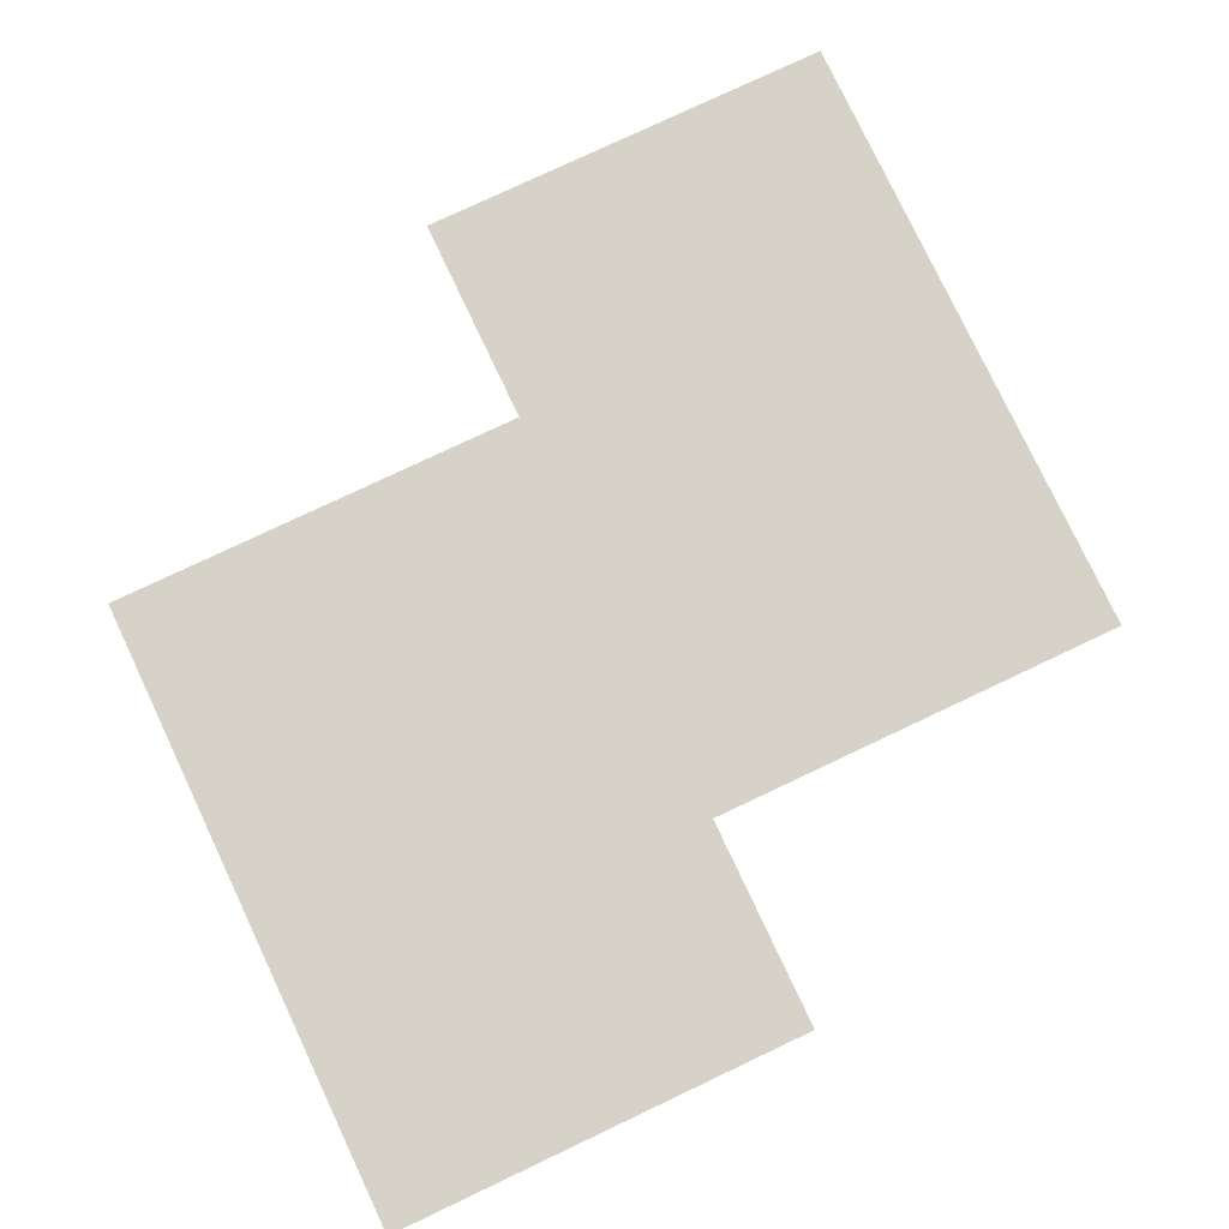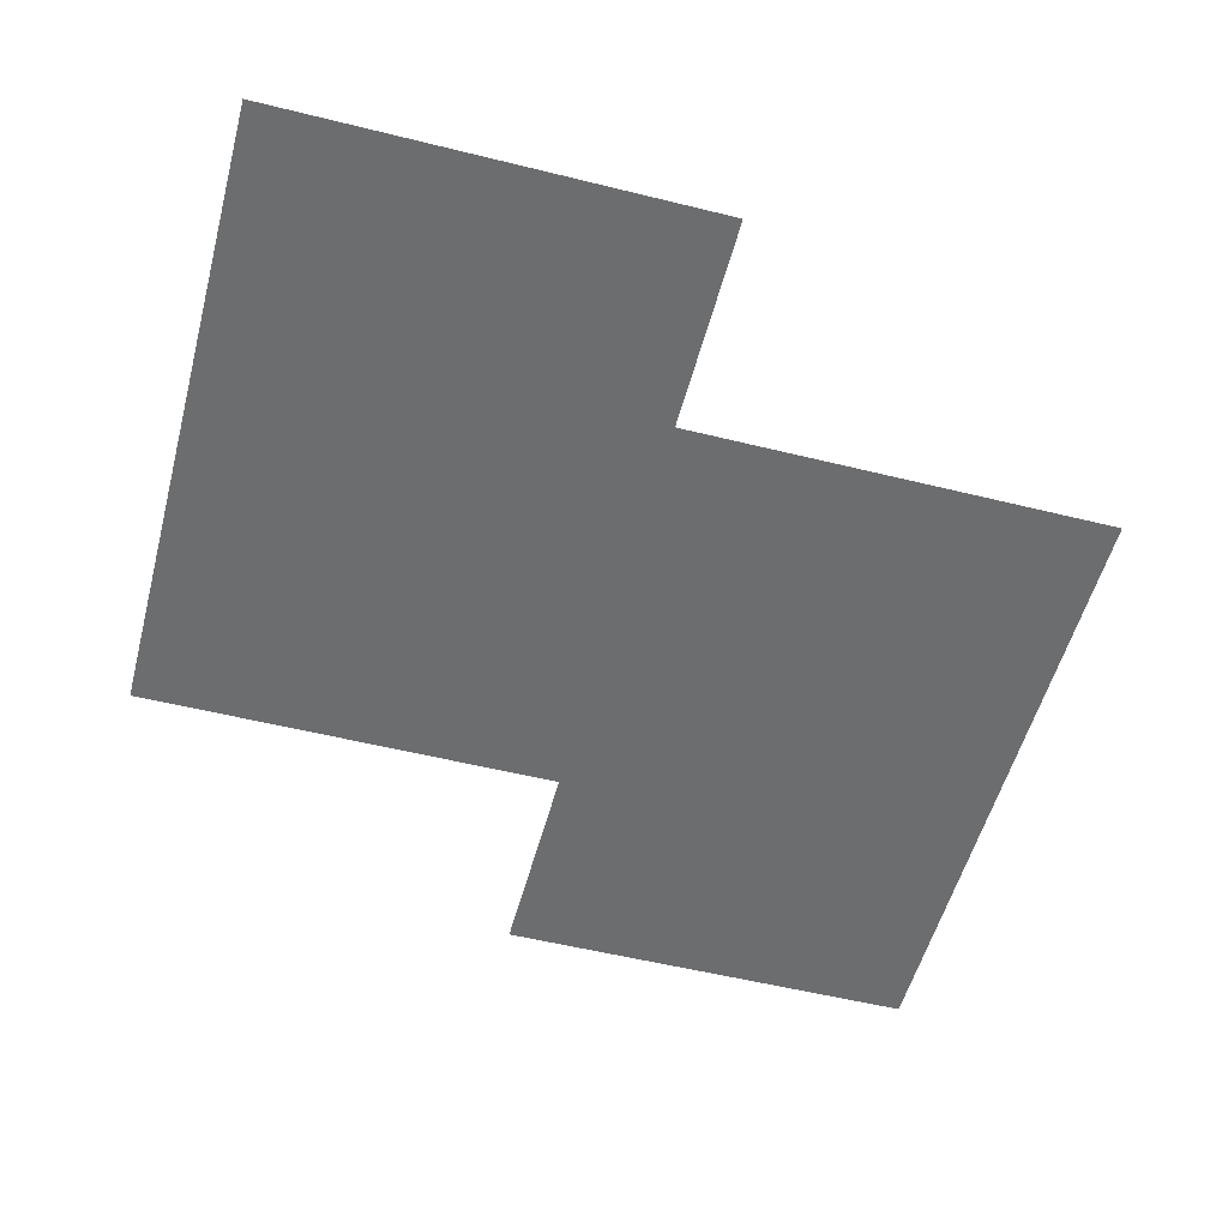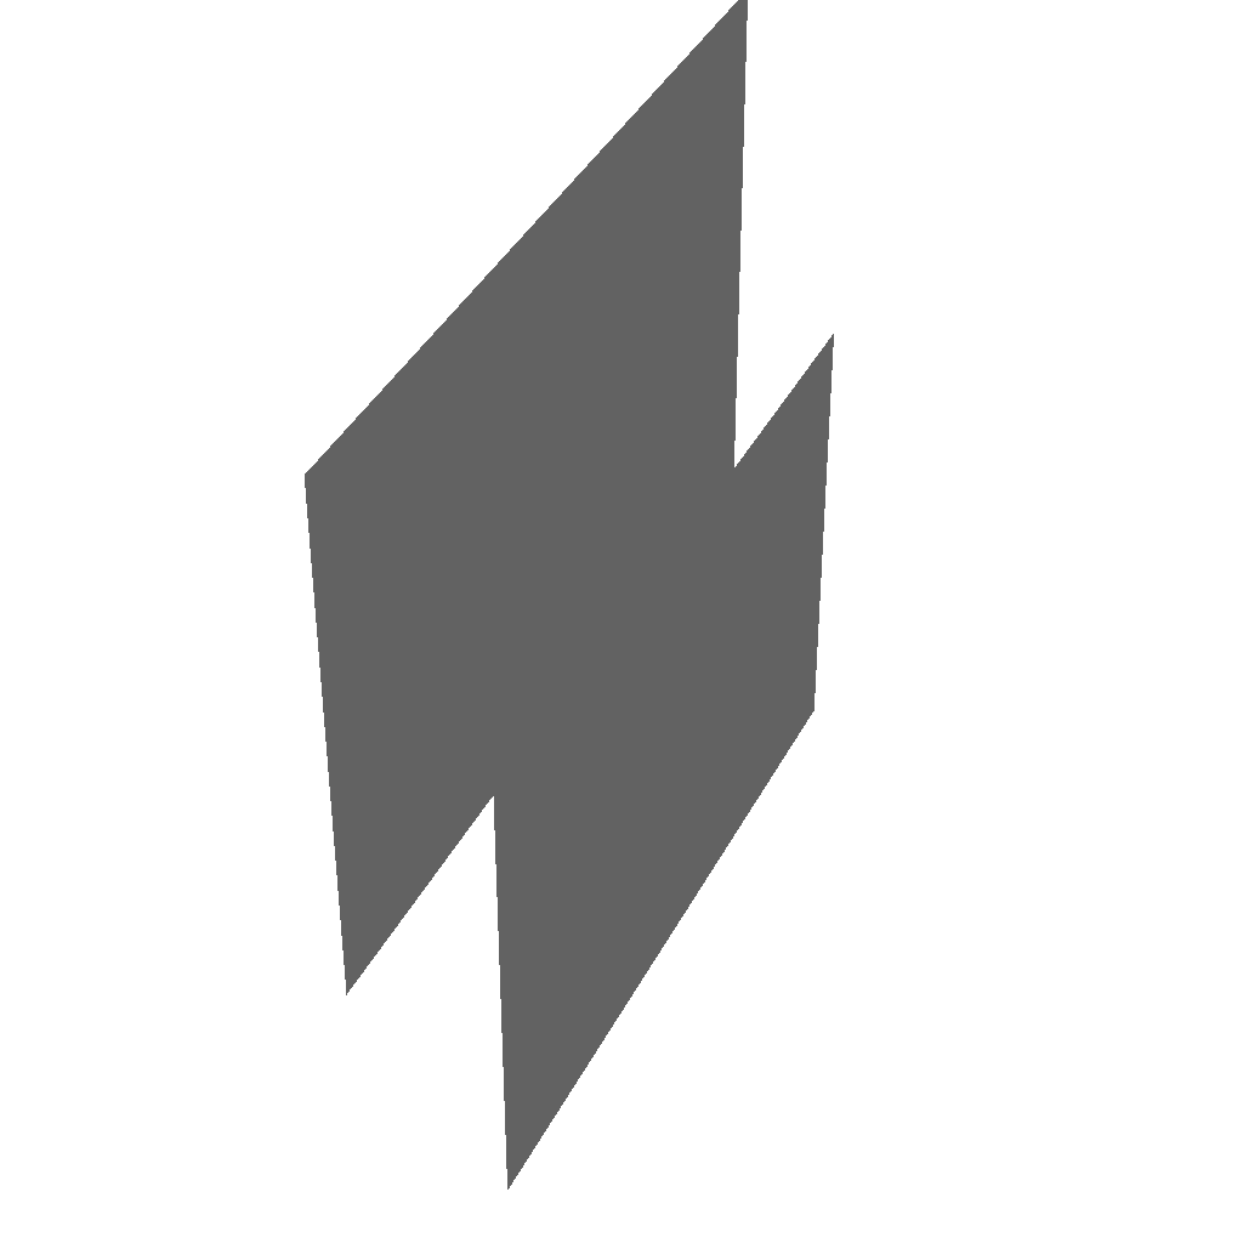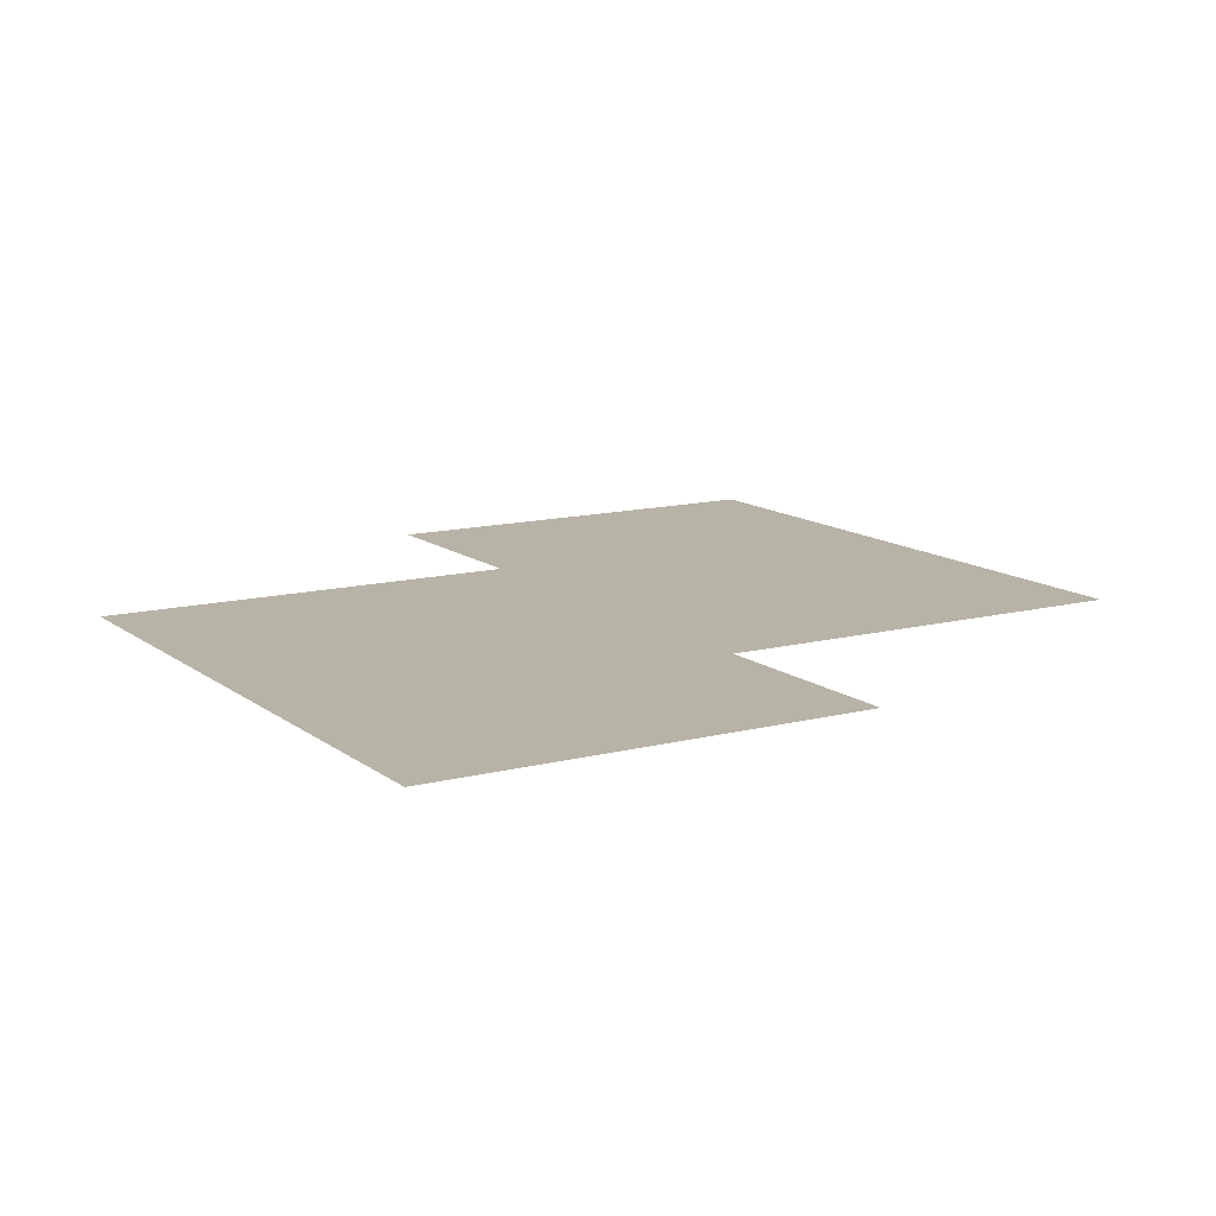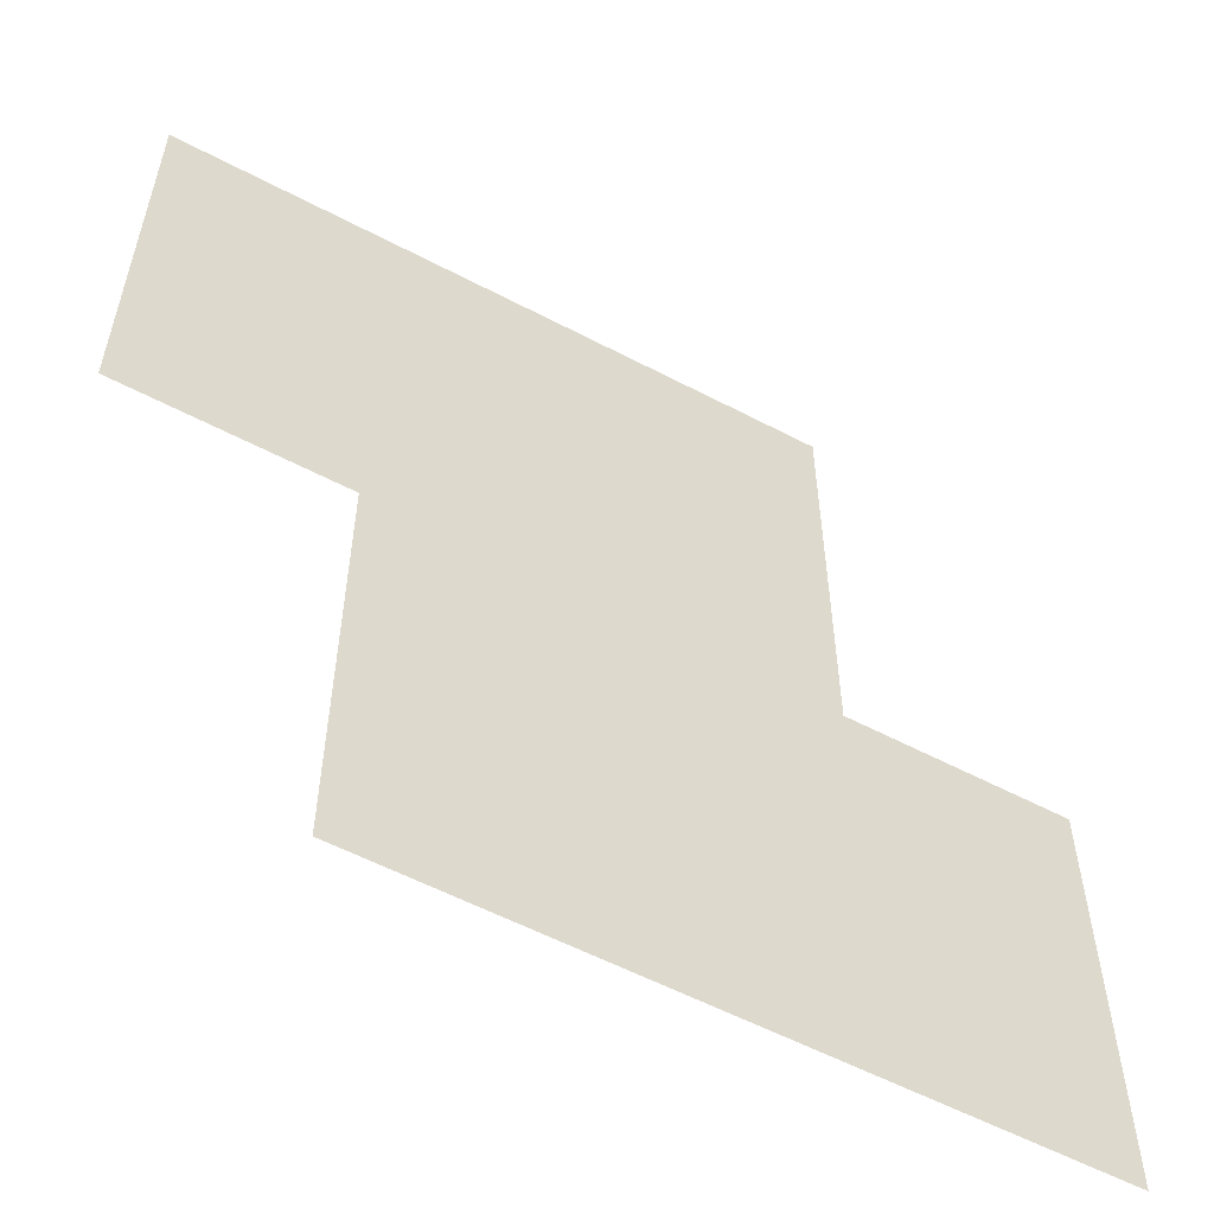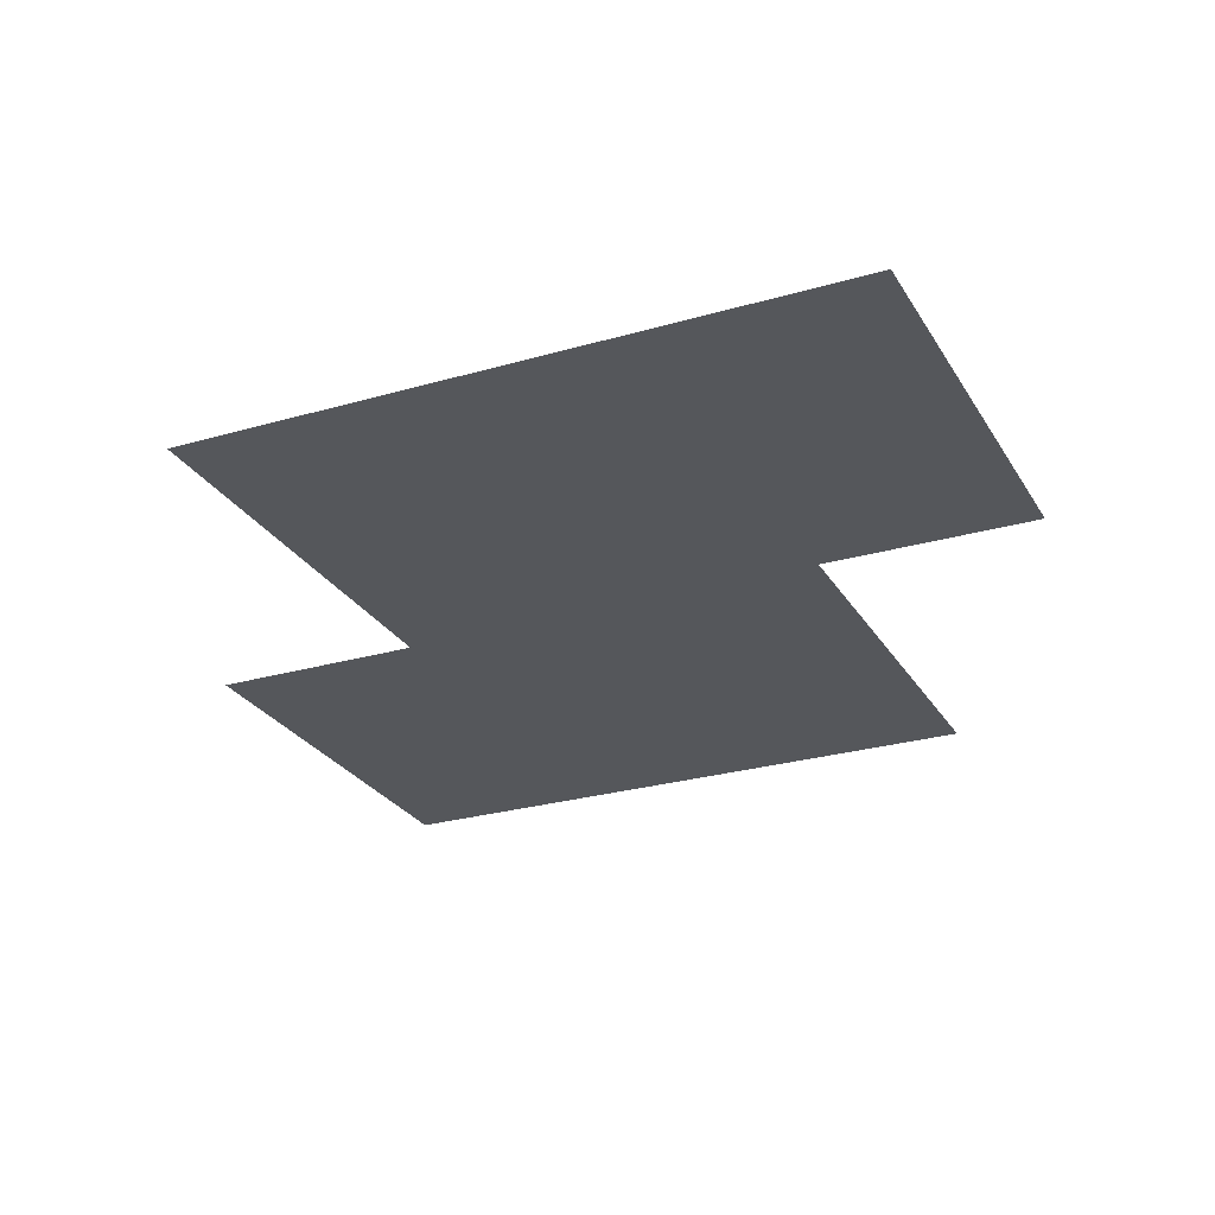
<metadata>
{"format":"obj","ext":"obj","renderer":"f3d","projection":"perspective","resolution":1024,"background":"white","views":[{"elev":78.4,"azim":-115.3,"up":"+Z"},{"elev":-53.9,"azim":-104.8,"up":"+Z"},{"elev":39.5,"azim":-64.9,"up":"+Y"},{"elev":12.7,"azim":-121.0,"up":"+Z"},{"elev":-57.1,"azim":-28.7,"up":"+Y"},{"elev":-26.5,"azim":24.5,"up":"+Z"}]}
</metadata>
<code>
v -3392 -1335 7.331
v -3392 -1327 7.331
v -3392 -1318 7.331
v -3392 -1310 7.331
v -3383 -1335 7.331
v -3383 -1327 7.331
v -3383 -1318 7.331
v -3383 -1310 7.331
v -3375 -1335 7.331
v -3375 -1327 7.331
v -3375 -1318 7.331
v -3375 -1310 7.331
v -3367 -1335 7.331
v -3367 -1327 7.331
v -3367 -1318 7.331
v -3367 -1310 7.331
v -3417 -1335 7.331
v -3417 -1327 7.331
v -3417 -1318 7.331
v -3417 -1310 7.331
v -3408 -1335 7.331
v -3408 -1327 7.331
v -3408 -1318 7.331
v -3408 -1310 7.331
v -3400 -1335 7.331
v -3400 -1327 7.331
v -3400 -1318 7.331
v -3400 -1310 7.331
v -3392 -1335 7.331
v -3392 -1327 7.331
v -3392 -1318 7.331
v -3392 -1310 7.331
v -3442 -1335 7.331
v -3442 -1327 7.331
v -3442 -1318 7.331
v -3442 -1310 7.331
v -3433 -1335 7.331
v -3433 -1327 7.331
v -3433 -1318 7.331
v -3433 -1310 7.331
v -3425 -1335 7.331
v -3425 -1327 7.331
v -3425 -1318 7.331
v -3425 -1310 7.331
v -3417 -1335 7.331
v -3417 -1327 7.331
v -3417 -1318 7.331
v -3417 -1310 7.331
v -3442 -1360 7.331
v -3442 -1352 7.331
v -3442 -1343 7.331
v -3442 -1335 7.331
v -3433 -1360 7.331
v -3433 -1352 7.331
v -3433 -1343 7.331
v -3433 -1335 7.331
v -3425 -1360 7.331
v -3425 -1352 7.331
v -3425 -1343 7.331
v -3425 -1335 7.331
v -3417 -1360 7.331
v -3417 -1352 7.331
v -3417 -1343 7.331
v -3417 -1335 7.331
v -3417 -1360 7.331
v -3417 -1352 7.331
v -3417 -1343 7.331
v -3417 -1335 7.331
v -3408 -1360 7.331
v -3408 -1352 7.331
v -3408 -1343 7.331
v -3408 -1335 7.331
v -3400 -1360 7.331
v -3400 -1352 7.331
v -3400 -1343 7.331
v -3400 -1335 7.331
v -3392 -1360 7.331
v -3392 -1352 7.331
v -3392 -1343 7.331
v -3392 -1335 7.331
v -3392 -1360 7.331
v -3392 -1352 7.331
v -3392 -1343 7.331
v -3392 -1335 7.331
v -3383 -1360 7.331
v -3383 -1352 7.331
v -3383 -1343 7.331
v -3383 -1335 7.331
v -3375 -1360 7.331
v -3375 -1352 7.331
v -3375 -1343 7.331
v -3375 -1335 7.331
v -3367 -1360 7.331
v -3367 -1352 7.331
v -3367 -1343 7.331
v -3367 -1335 7.331
v -3392 -1385 7.331
v -3392 -1377 7.331
v -3392 -1368 7.331
v -3392 -1360 7.331
v -3383 -1385 7.331
v -3383 -1377 7.331
v -3383 -1368 7.331
v -3383 -1360 7.331
v -3375 -1385 7.331
v -3375 -1377 7.331
v -3375 -1368 7.331
v -3375 -1360 7.331
v -3367 -1385 7.331
v -3367 -1377 7.331
v -3367 -1368 7.331
v -3367 -1360 7.331
v -3417 -1385 7.331
v -3417 -1377 7.331
v -3417 -1368 7.331
v -3417 -1360 7.331
v -3408 -1385 7.331
v -3408 -1377 7.331
v -3408 -1368 7.331
v -3408 -1360 7.331
v -3400 -1385 7.331
v -3400 -1377 7.331
v -3400 -1368 7.331
v -3400 -1360 7.331
v -3392 -1385 7.331
v -3392 -1377 7.331
v -3392 -1368 7.331
v -3392 -1360 7.331
v -3392 -1410 7.331
v -3392 -1402 7.331
v -3392 -1393 7.331
v -3392 -1385 7.331
v -3383 -1410 7.331
v -3383 -1402 7.331
v -3383 -1393 7.331
v -3383 -1385 7.331
v -3375 -1410 7.331
v -3375 -1402 7.331
v -3375 -1393 7.331
v -3375 -1385 7.331
v -3367 -1410 7.331
v -3367 -1402 7.331
v -3367 -1393 7.331
v -3367 -1385 7.331
v -3417 -1410 7.331
v -3417 -1402 7.331
v -3417 -1393 7.331
v -3417 -1385 7.331
v -3408 -1410 7.331
v -3408 -1402 7.331
v -3408 -1393 7.331
v -3408 -1385 7.331
v -3400 -1410 7.331
v -3400 -1402 7.331
v -3400 -1393 7.331
v -3400 -1385 7.331
v -3392 -1410 7.331
v -3392 -1402 7.331
v -3392 -1393 7.331
v -3392 -1385 7.331
v -3367 -1410 7.331
v -3367 -1402 7.331
v -3367 -1393 7.331
v -3367 -1385 7.331
v -3358 -1410 7.331
v -3358 -1402 7.331
v -3358 -1393 7.331
v -3358 -1385 7.331
v -3350 -1410 7.331
v -3350 -1402 7.331
v -3350 -1393 7.331
v -3350 -1385 7.331
v -3342 -1410 7.331
v -3342 -1402 7.331
v -3342 -1393 7.331
v -3342 -1385 7.331
v -3367 -1385 7.331
v -3367 -1377 7.331
v -3367 -1368 7.331
v -3367 -1360 7.331
v -3358 -1385 7.331
v -3358 -1377 7.331
v -3358 -1368 7.331
v -3358 -1360 7.331
v -3350 -1385 7.331
v -3350 -1377 7.331
v -3350 -1368 7.331
v -3350 -1360 7.331
v -3342 -1385 7.331
v -3342 -1377 7.331
v -3342 -1368 7.331
v -3342 -1360 7.331
f 1 2 6
f 1 6 5
f 2 3 7
f 2 7 6
f 3 4 8
f 3 8 7
f 5 6 10
f 5 10 9
f 6 7 11
f 6 11 10
f 7 8 12
f 7 12 11
f 9 10 14
f 9 14 13
f 10 11 15
f 10 15 14
f 11 12 16
f 11 16 15
f 17 18 22
f 17 22 21
f 18 19 23
f 18 23 22
f 19 20 24
f 19 24 23
f 21 22 26
f 21 26 25
f 22 23 27
f 22 27 26
f 23 24 28
f 23 28 27
f 25 26 30
f 25 30 29
f 26 27 31
f 26 31 30
f 27 28 32
f 27 32 31
f 33 34 38
f 33 38 37
f 34 35 39
f 34 39 38
f 35 36 40
f 35 40 39
f 37 38 42
f 37 42 41
f 38 39 43
f 38 43 42
f 39 40 44
f 39 44 43
f 41 42 46
f 41 46 45
f 42 43 47
f 42 47 46
f 43 44 48
f 43 48 47
f 49 50 54
f 49 54 53
f 50 51 55
f 50 55 54
f 51 52 56
f 51 56 55
f 53 54 58
f 53 58 57
f 54 55 59
f 54 59 58
f 55 56 60
f 55 60 59
f 57 58 62
f 57 62 61
f 58 59 63
f 58 63 62
f 59 60 64
f 59 64 63
f 65 66 70
f 65 70 69
f 66 67 71
f 66 71 70
f 67 68 72
f 67 72 71
f 69 70 74
f 69 74 73
f 70 71 75
f 70 75 74
f 71 72 76
f 71 76 75
f 73 74 78
f 73 78 77
f 74 75 79
f 74 79 78
f 75 76 80
f 75 80 79
f 81 82 86
f 81 86 85
f 82 83 87
f 82 87 86
f 83 84 88
f 83 88 87
f 85 86 90
f 85 90 89
f 86 87 91
f 86 91 90
f 87 88 92
f 87 92 91
f 89 90 94
f 89 94 93
f 90 91 95
f 90 95 94
f 91 92 96
f 91 96 95
f 97 98 102
f 97 102 101
f 98 99 103
f 98 103 102
f 99 100 104
f 99 104 103
f 101 102 106
f 101 106 105
f 102 103 107
f 102 107 106
f 103 104 108
f 103 108 107
f 105 106 110
f 105 110 109
f 106 107 111
f 106 111 110
f 107 108 112
f 107 112 111
f 113 114 118
f 113 118 117
f 114 115 119
f 114 119 118
f 115 116 120
f 115 120 119
f 117 118 122
f 117 122 121
f 118 119 123
f 118 123 122
f 119 120 124
f 119 124 123
f 121 122 126
f 121 126 125
f 122 123 127
f 122 127 126
f 123 124 128
f 123 128 127
f 129 130 134
f 129 134 133
f 130 131 135
f 130 135 134
f 131 132 136
f 131 136 135
f 133 134 138
f 133 138 137
f 134 135 139
f 134 139 138
f 135 136 140
f 135 140 139
f 137 138 142
f 137 142 141
f 138 139 143
f 138 143 142
f 139 140 144
f 139 144 143
f 145 146 150
f 145 150 149
f 146 147 151
f 146 151 150
f 147 148 152
f 147 152 151
f 149 150 154
f 149 154 153
f 150 151 155
f 150 155 154
f 151 152 156
f 151 156 155
f 153 154 158
f 153 158 157
f 154 155 159
f 154 159 158
f 155 156 160
f 155 160 159
f 161 162 166
f 161 166 165
f 162 163 167
f 162 167 166
f 163 164 168
f 163 168 167
f 165 166 170
f 165 170 169
f 166 167 171
f 166 171 170
f 167 168 172
f 167 172 171
f 169 170 174
f 169 174 173
f 170 171 175
f 170 175 174
f 171 172 176
f 171 176 175
f 177 178 182
f 177 182 181
f 178 179 183
f 178 183 182
f 179 180 184
f 179 184 183
f 181 182 186
f 181 186 185
f 182 183 187
f 182 187 186
f 183 184 188
f 183 188 187
f 185 186 190
f 185 190 189
f 186 187 191
f 186 191 190
f 187 188 192
f 187 192 191

</code>
